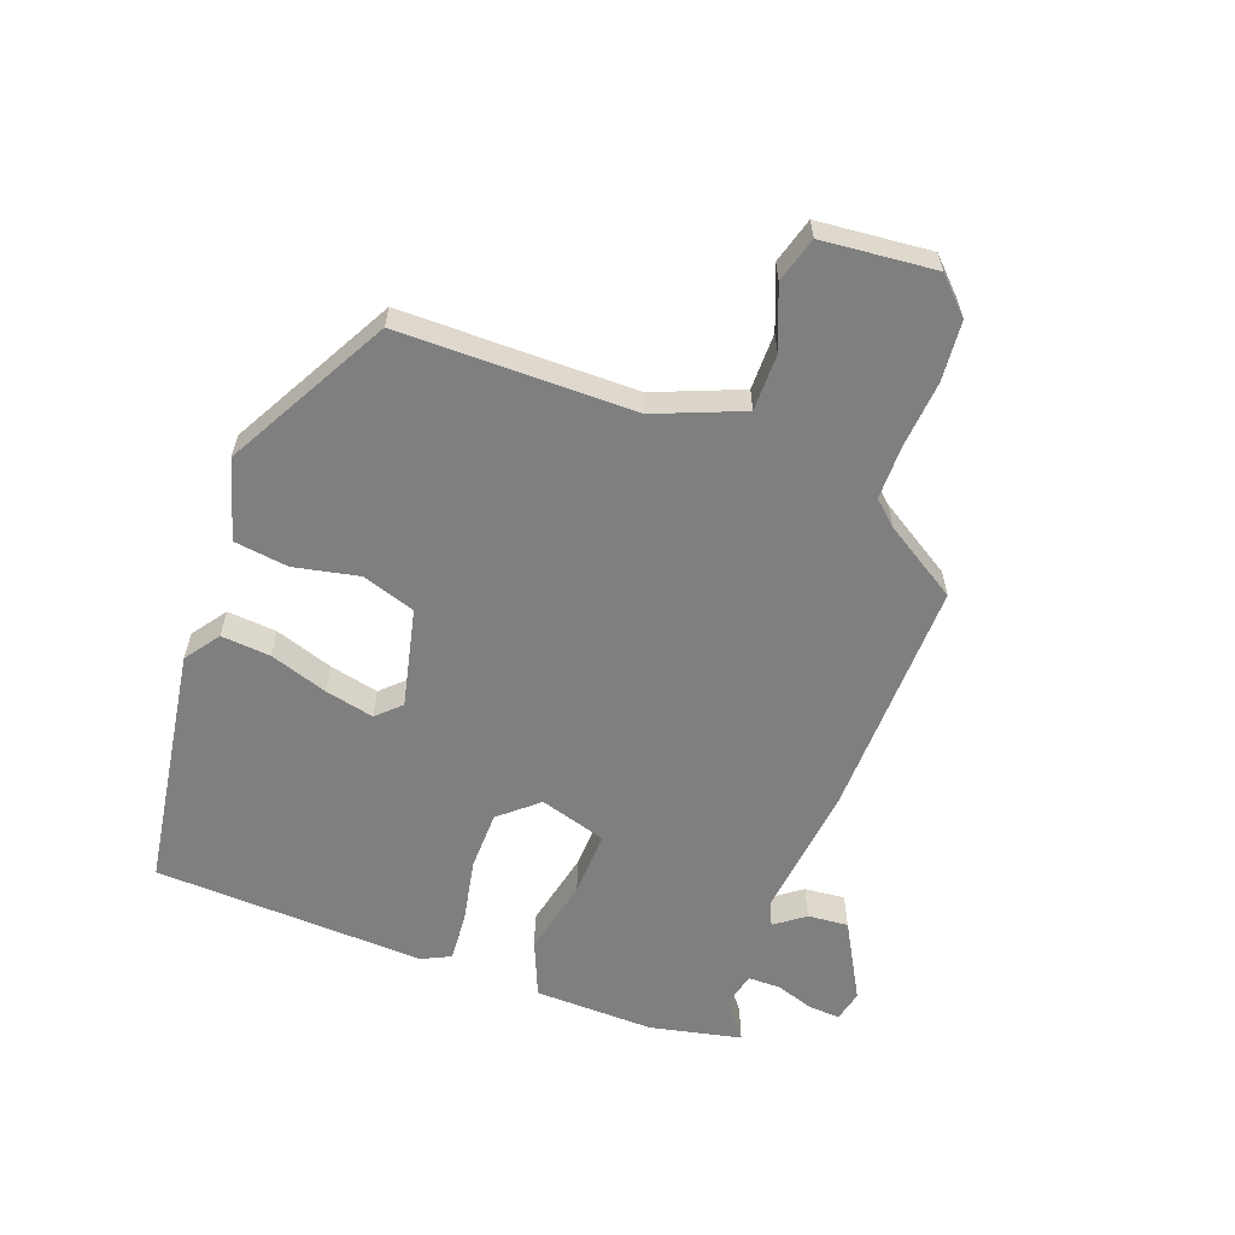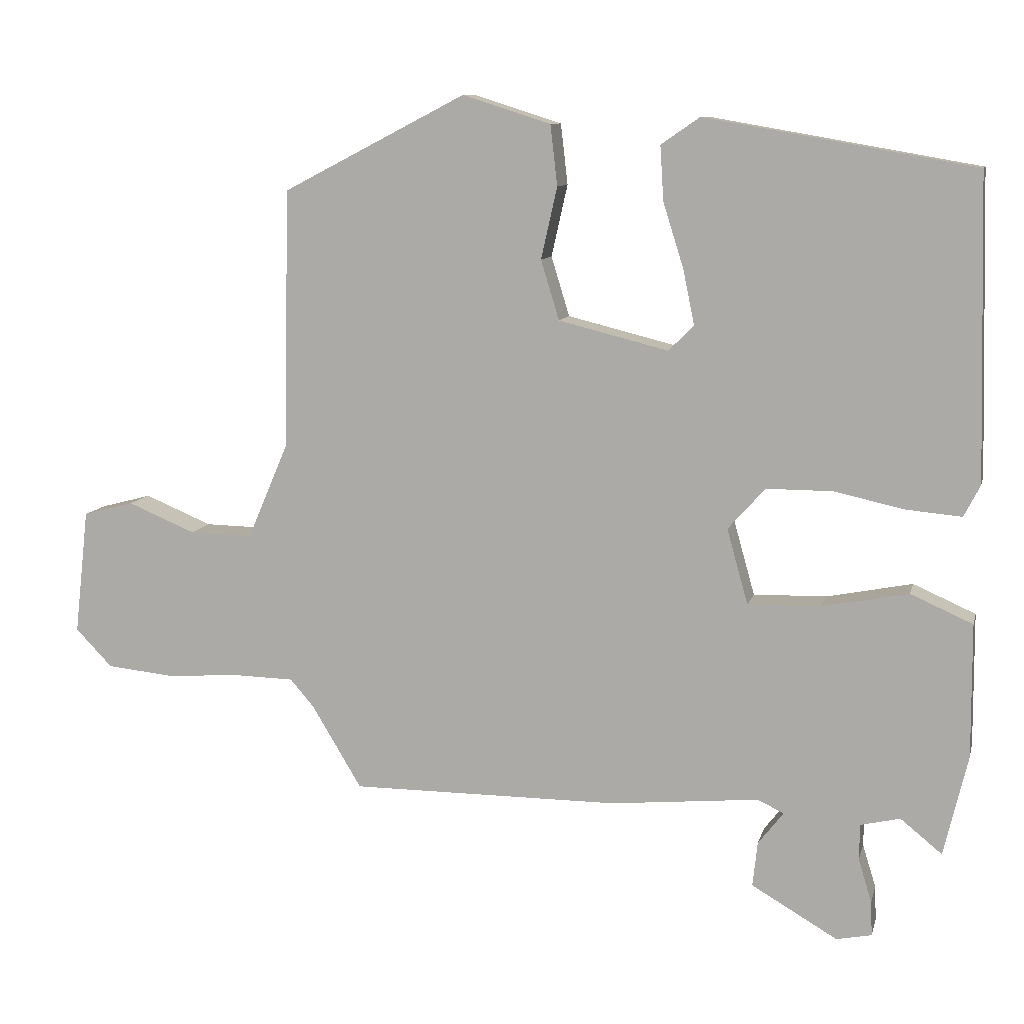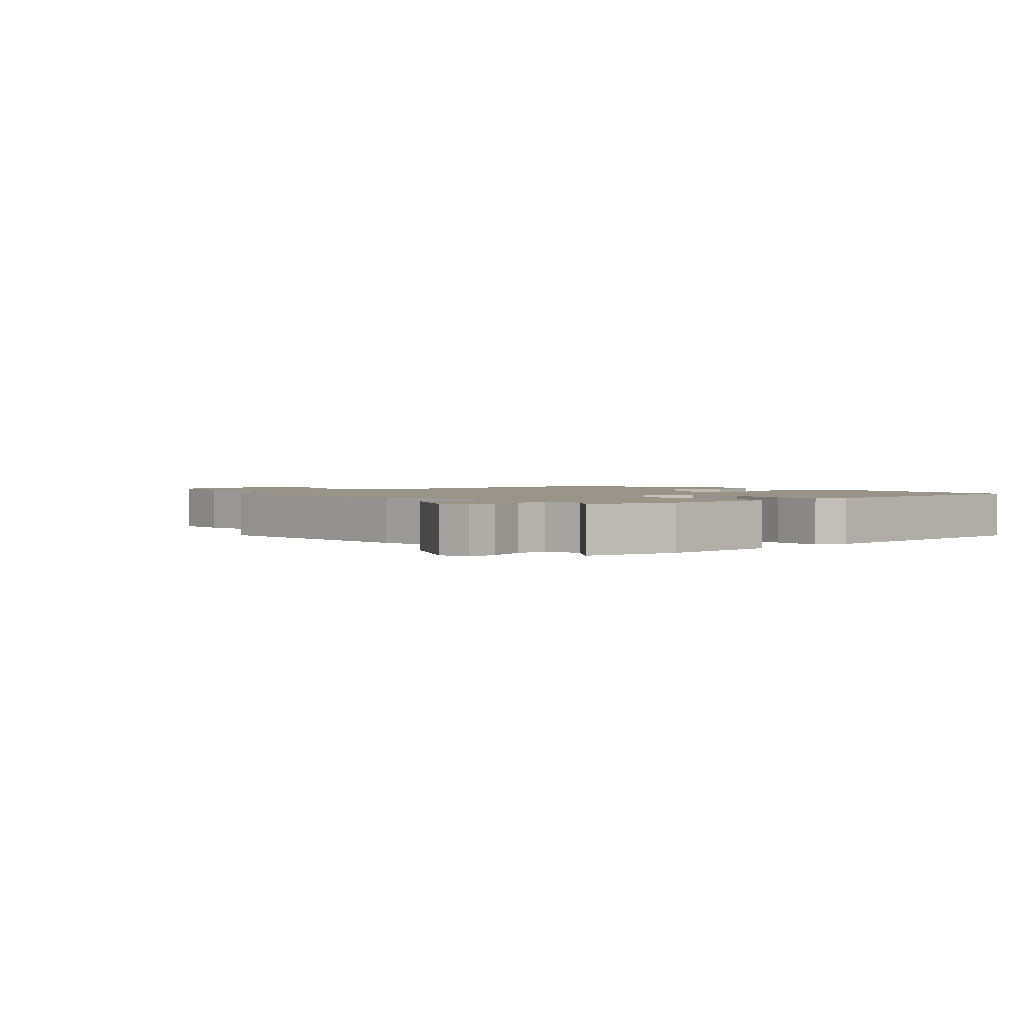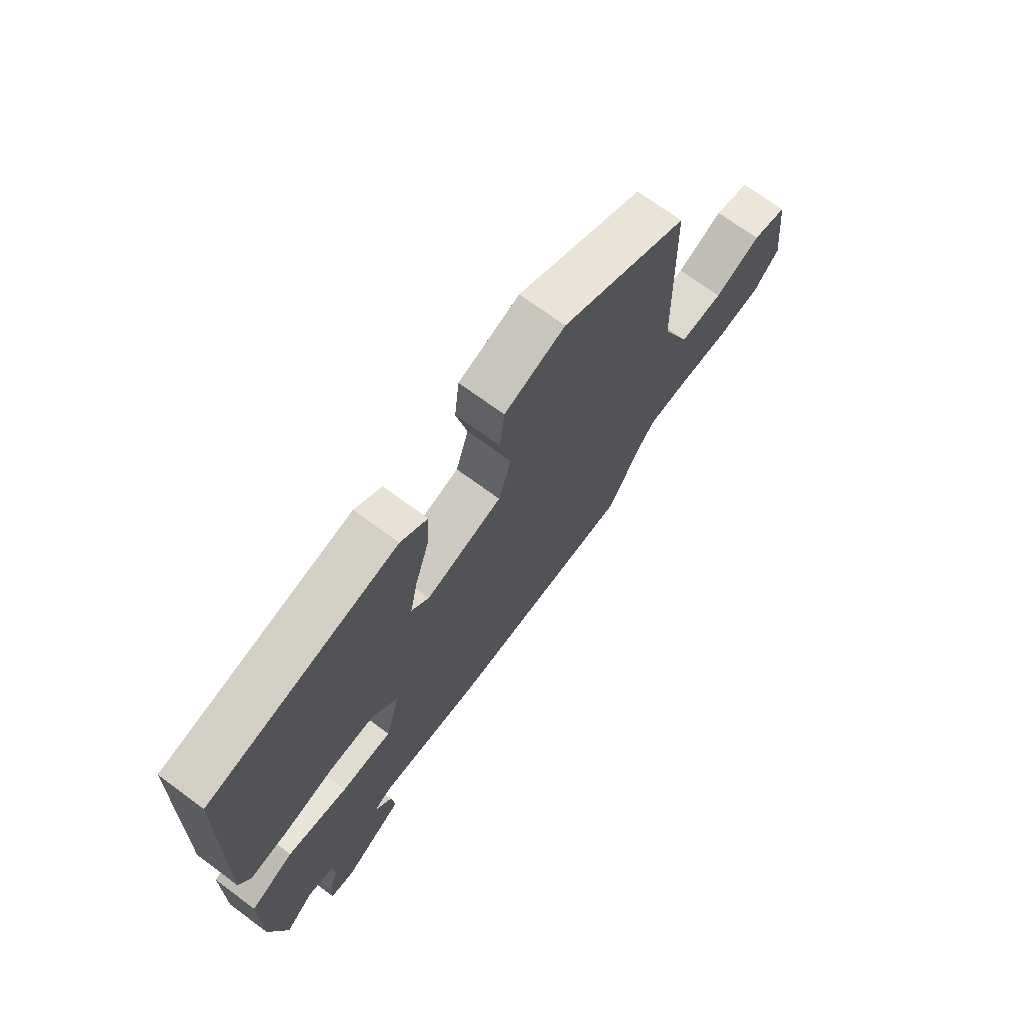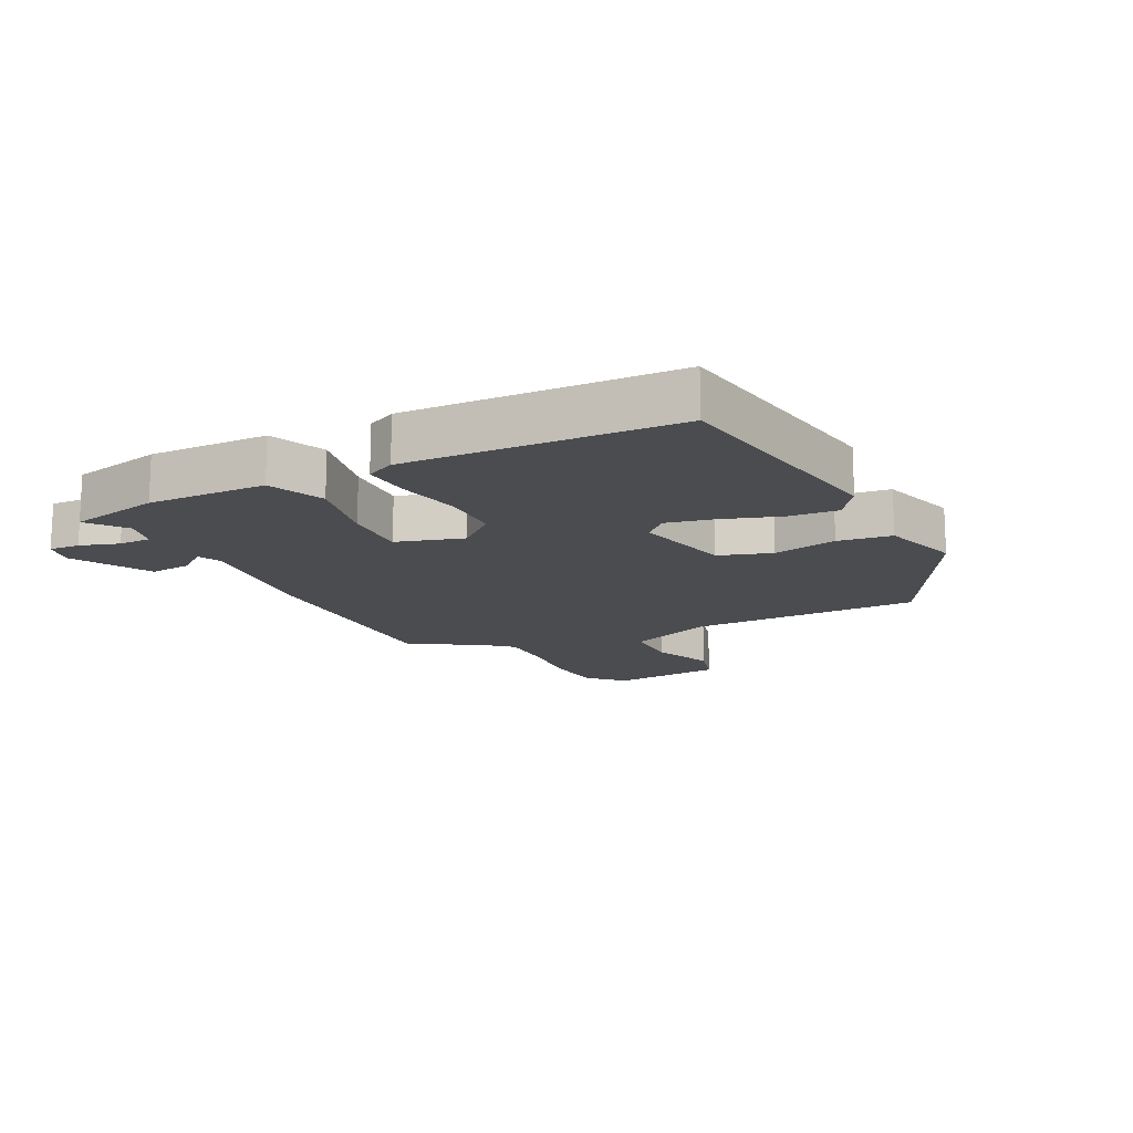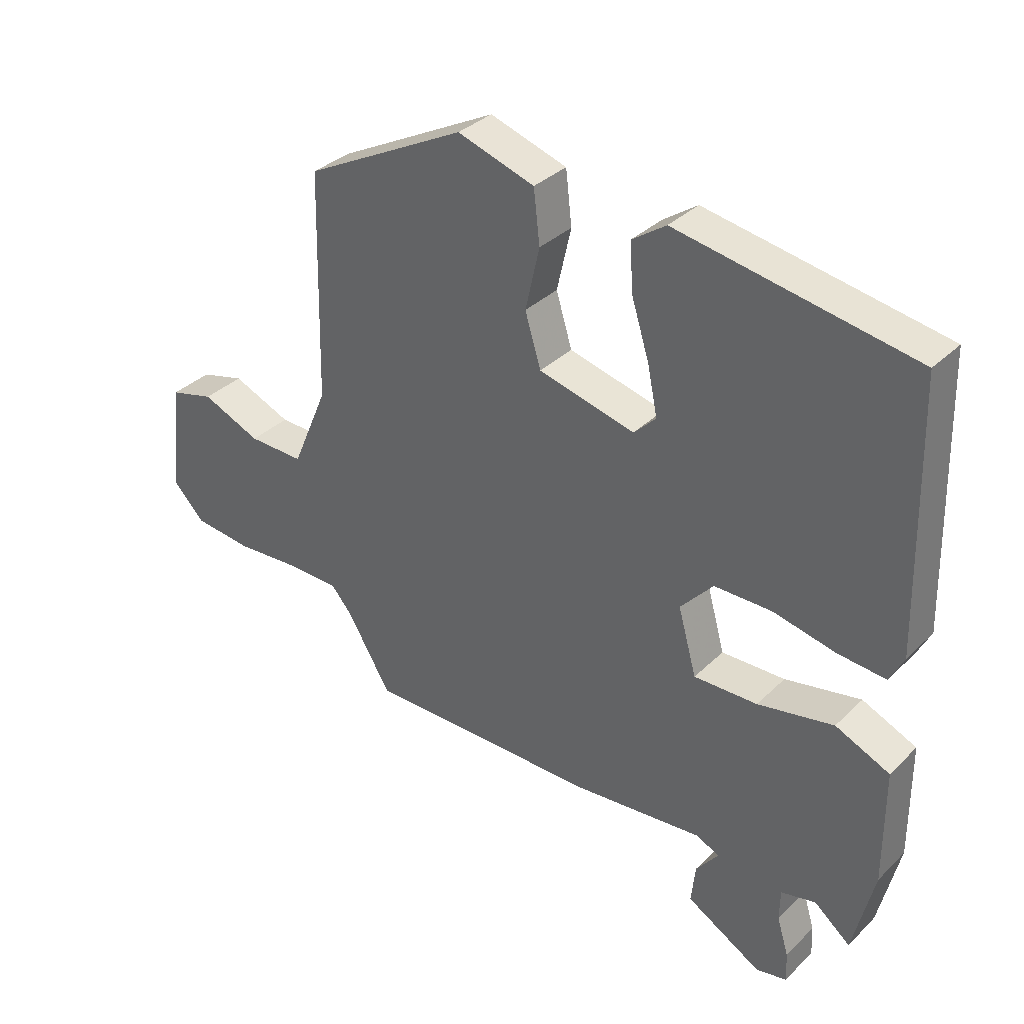
<metadata>
{"format":"obj","ext":"obj","renderer":"f3d","projection":"perspective","resolution":1024,"background":"white","views":[{"elev":-59.8,"azim":68.6,"up":"+Y"},{"elev":9.8,"azim":-166.8,"up":"+Z"},{"elev":1.8,"azim":-133.4,"up":"+Y"},{"elev":70.4,"azim":-53.5,"up":"+Z"},{"elev":-15.2,"azim":-64.2,"up":"+Y"},{"elev":34.2,"azim":-142.1,"up":"+Z"}]}
</metadata>
<code>
v 0.49 0.07 0.387
v 0.498 0.07 0.017
v 0.556 0.07 -0.119
v 0.646 0.07 -0.117
v 0.742 0.07 -0.077
v 0.814 0.07 -0.096
v 0.834 0.07 -0.274
v 0.782 0.07 -0.328
v 0.687 0.07 -0.338
v 0.581 0.07 -0.331
v 0.496 0.07 -0.333
v 0.462 0.07 -0.372
v 0.391 0.07 -0.49
v 0.01 0.07 -0.49
v -0.202 0.07 -0.47
v -0.239 0.07 -0.488
v -0.203 0.07 -0.534
v -0.196 0.07 -0.598
v -0.318 0.07 -0.669
v -0.368 0.07 -0.659
v -0.366 0.07 -0.61
v -0.347 0.07 -0.548
v -0.348 0.07 -0.497
v -0.404 0.07 -0.484
v -0.463 0.07 -0.532
v -0.497 0.07 -0.388
v -0.496 0.07 -0.199
v -0.408 0.07 -0.16
v -0.285 0.07 -0.184
v -0.182 0.07 -0.186
v -0.152 0.07 -0.079
v -0.205 0.07 -0.02
v -0.298 0.07 -0.02
v -0.399 0.07 -0.042
v -0.477 0.07 -0.049
v -0.5 0.07 -0.004
v -0.489 0.07 0.425
v -0.106 0.07 0.492
v -0.051 0.07 0.454
v -0.056 0.07 0.376
v -0.085 0.07 0.284
v -0.101 0.07 0.206
v -0.065 0.07 0.17
v 0.091 0.07 0.209
v 0.117 0.07 0.294
v 0.094 0.07 0.396
v 0.104 0.07 0.482
v 0.229 0.07 0.522
v 0.49 0 0.387
v 0.498 0 0.017
v 0.556 0 -0.119
v 0.646 0 -0.117
v 0.742 0 -0.077
v 0.814 0 -0.096
v 0.834 0 -0.274
v 0.782 0 -0.328
v 0.687 0 -0.338
v 0.581 0 -0.331
v 0.496 0 -0.333
v 0.462 0 -0.372
v 0.391 0 -0.49
v 0.01 0 -0.49
v -0.202 0 -0.47
v -0.239 0 -0.488
v -0.203 0 -0.534
v -0.196 0 -0.598
v -0.318 0 -0.669
v -0.368 0 -0.659
v -0.366 0 -0.61
v -0.347 0 -0.548
v -0.348 0 -0.497
v -0.404 0 -0.484
v -0.463 0 -0.532
v -0.497 0 -0.388
v -0.496 0 -0.199
v -0.408 0 -0.16
v -0.285 0 -0.184
v -0.182 0 -0.186
v -0.152 0 -0.079
v -0.205 0 -0.02
v -0.298 0 -0.02
v -0.399 0 -0.042
v -0.477 0 -0.049
v -0.5 0 -0.004
v -0.489 0 0.425
v -0.106 0 0.492
v -0.051 0 0.454
v -0.056 0 0.376
v -0.085 0 0.284
v -0.101 0 0.206
v -0.065 0 0.17
v 0.091 0 0.209
v 0.117 0 0.294
v 0.094 0 0.396
v 0.104 0 0.482
v 0.229 0 0.522
f 45 46 47 48
f 44 45 48 1
f 38 39 40 41
f 38 41 42
f 37 38 42
f 36 37 42 43
f 33 34 35 36
f 32 33 36 43
f 26 27 28 29
f 24 25 26 29
f 23 24 29 30
f 22 23 30
f 21 22 30
f 20 21 30
f 19 20 30
f 16 17 18 19
f 16 19 30
f 15 16 30 31
f 12 13 14 15
f 11 12 15 31
f 7 8 9 10
f 4 5 6 7
f 3 4 7 10
f 2 3 10 11
f 44 1 2 11
f 32 43 44
f 11 31 32 44
f 96 95 94 93
f 49 96 93 92
f 89 88 87 86
f 90 89 86
f 90 86 85
f 91 90 85 84
f 84 83 82 81
f 91 84 81 80
f 77 76 75 74
f 77 74 73 72
f 78 77 72 71
f 78 71 70
f 78 70 69
f 78 69 68
f 78 68 67
f 67 66 65 64
f 78 67 64
f 79 78 64 63
f 63 62 61 60
f 79 63 60 59
f 58 57 56 55
f 55 54 53 52
f 58 55 52 51
f 59 58 51 50
f 59 50 49 92
f 92 91 80
f 92 80 79 59
f 1 49 50 2
f 2 50 51 3
f 3 51 52 4
f 4 52 53 5
f 5 53 54 6
f 6 54 55 7
f 7 55 56 8
f 8 56 57 9
f 9 57 58 10
f 10 58 59 11
f 11 59 60 12
f 12 60 61 13
f 13 61 62 14
f 14 62 63 15
f 15 63 64 16
f 16 64 65 17
f 17 65 66 18
f 18 66 67 19
f 19 67 68 20
f 20 68 69 21
f 21 69 70 22
f 22 70 71 23
f 23 71 72 24
f 24 72 73 25
f 25 73 74 26
f 26 74 75 27
f 27 75 76 28
f 28 76 77 29
f 29 77 78 30
f 30 78 79 31
f 31 79 80 32
f 32 80 81 33
f 33 81 82 34
f 34 82 83 35
f 35 83 84 36
f 36 84 85 37
f 37 85 86 38
f 38 86 87 39
f 39 87 88 40
f 40 88 89 41
f 41 89 90 42
f 42 90 91 43
f 43 91 92 44
f 44 92 93 45
f 45 93 94 46
f 46 94 95 47
f 47 95 96 48
f 48 96 49 1

</code>
